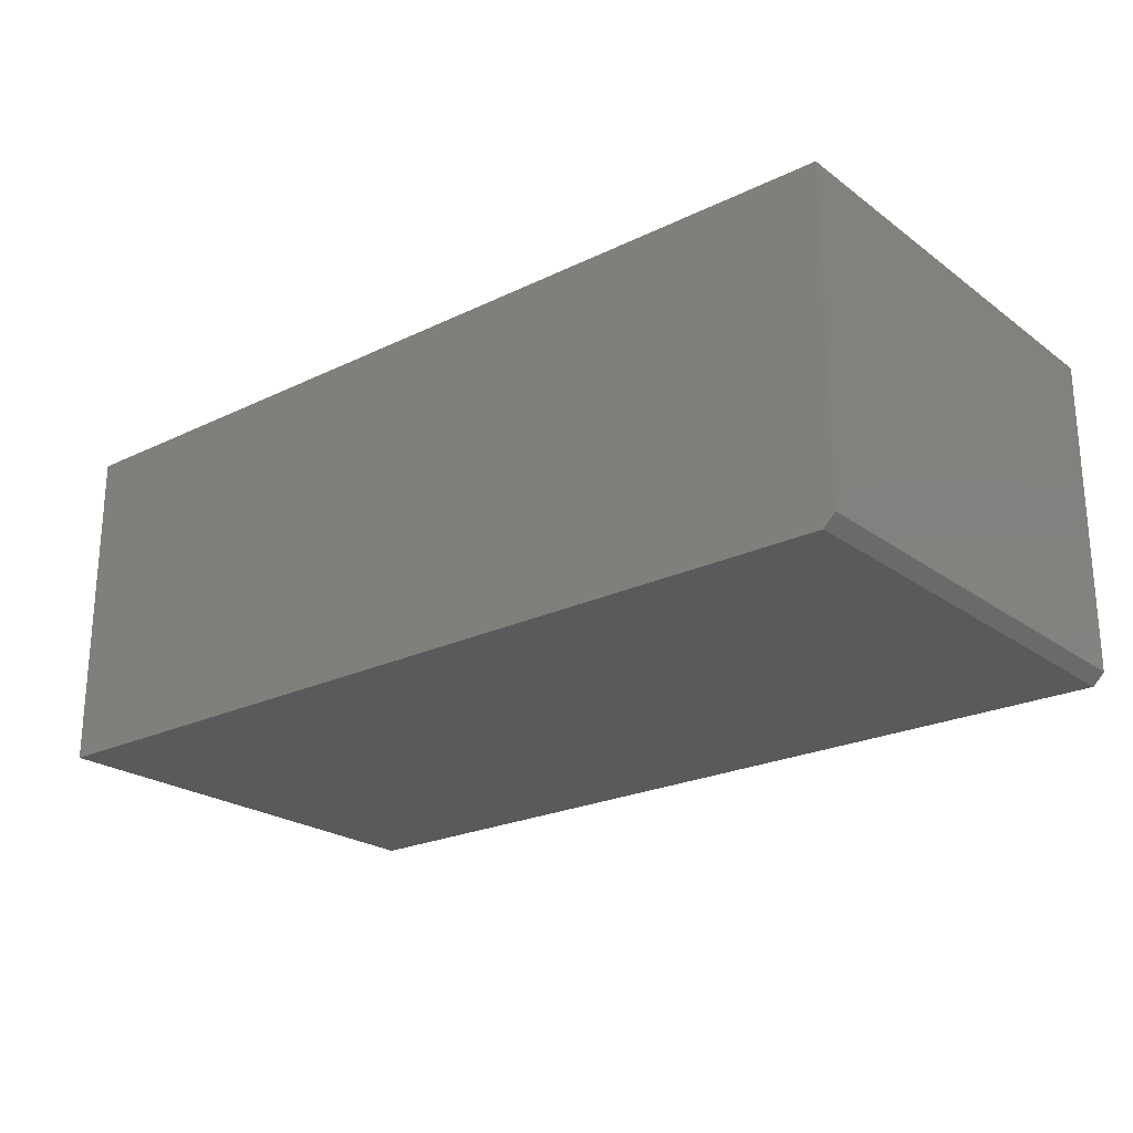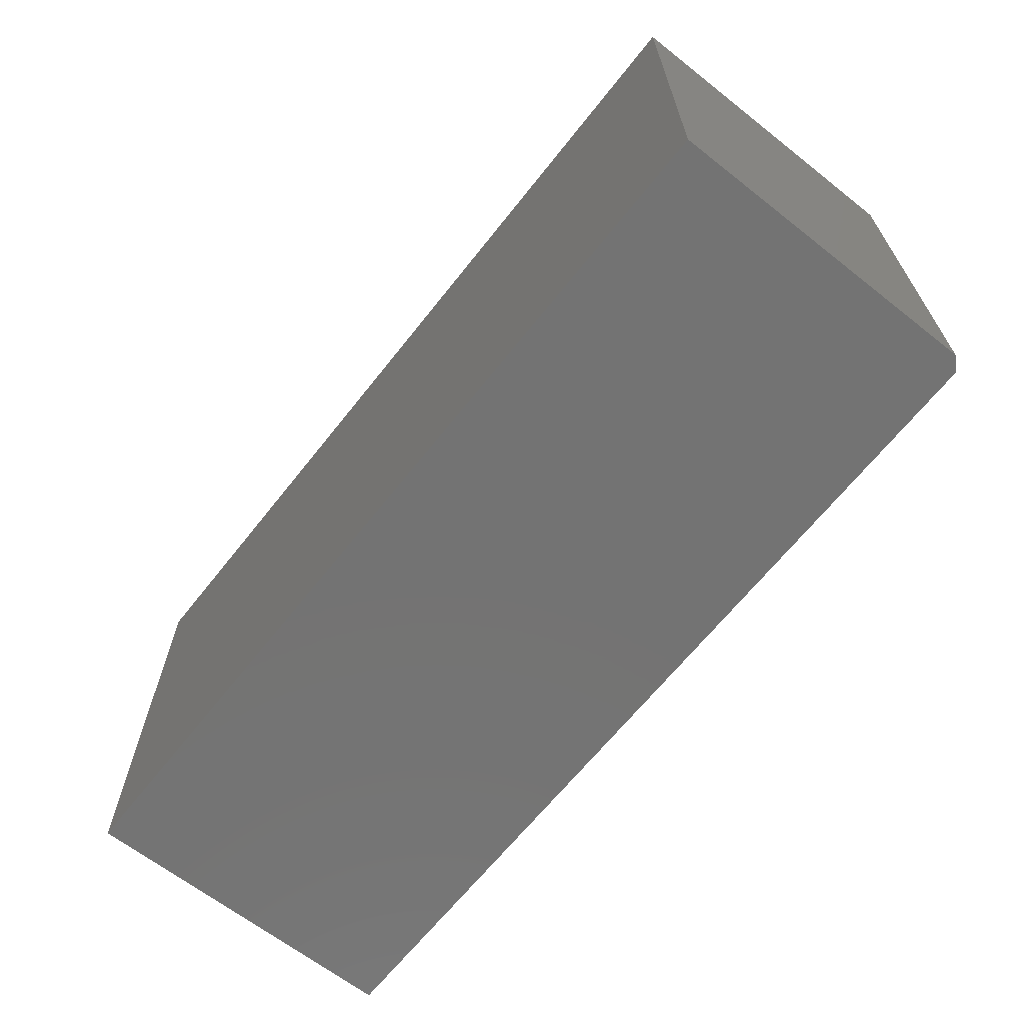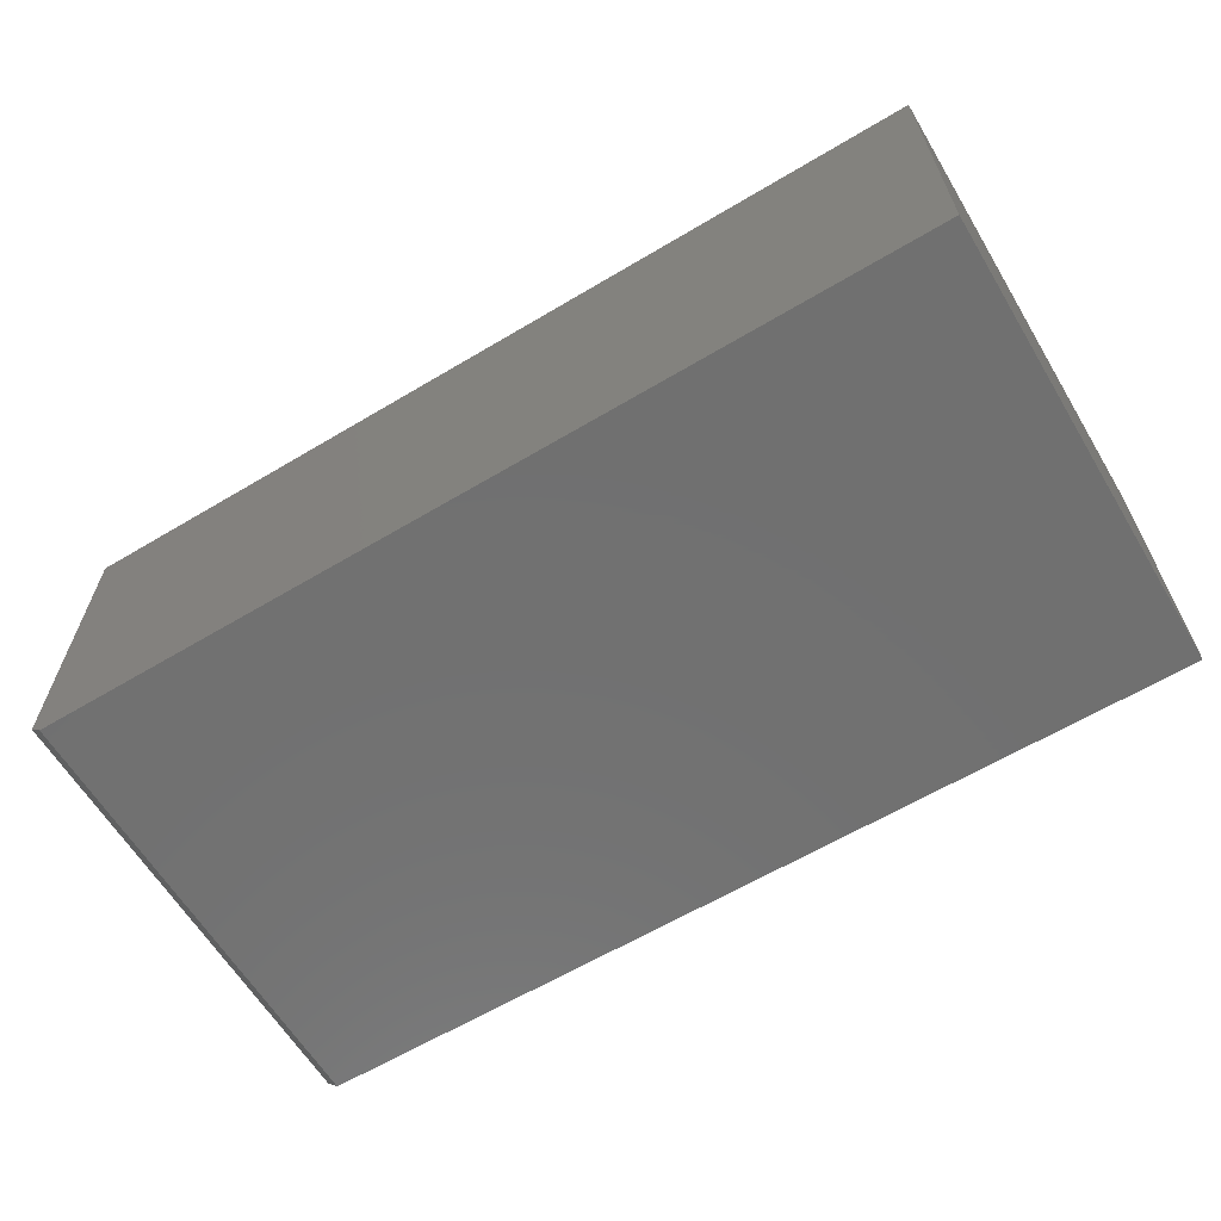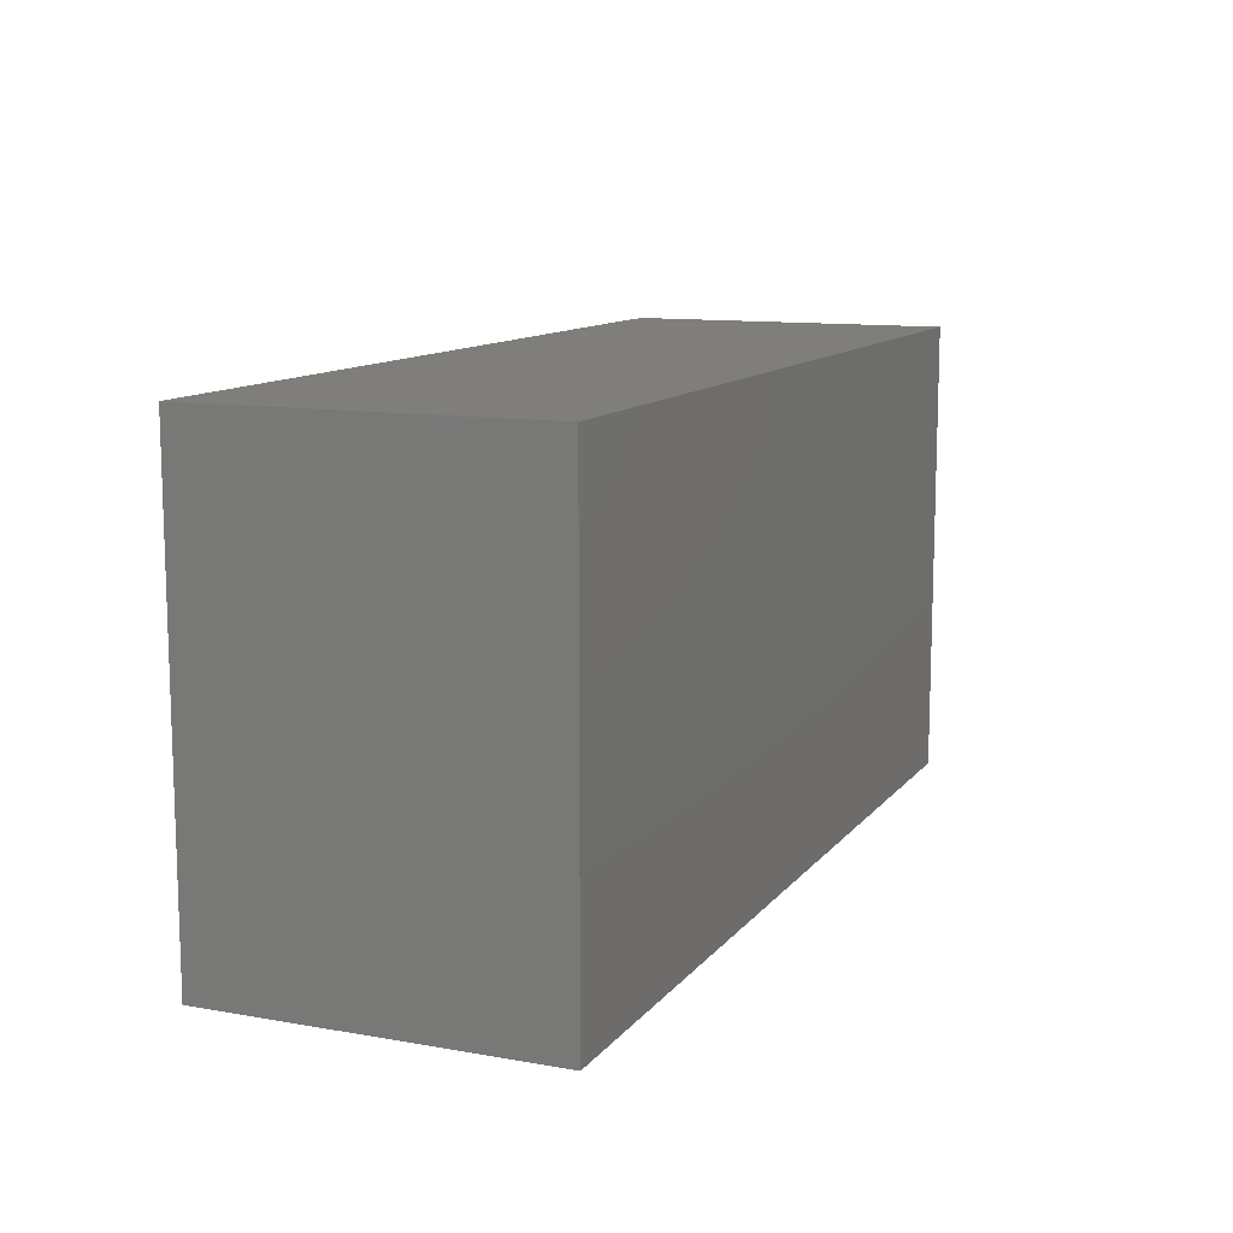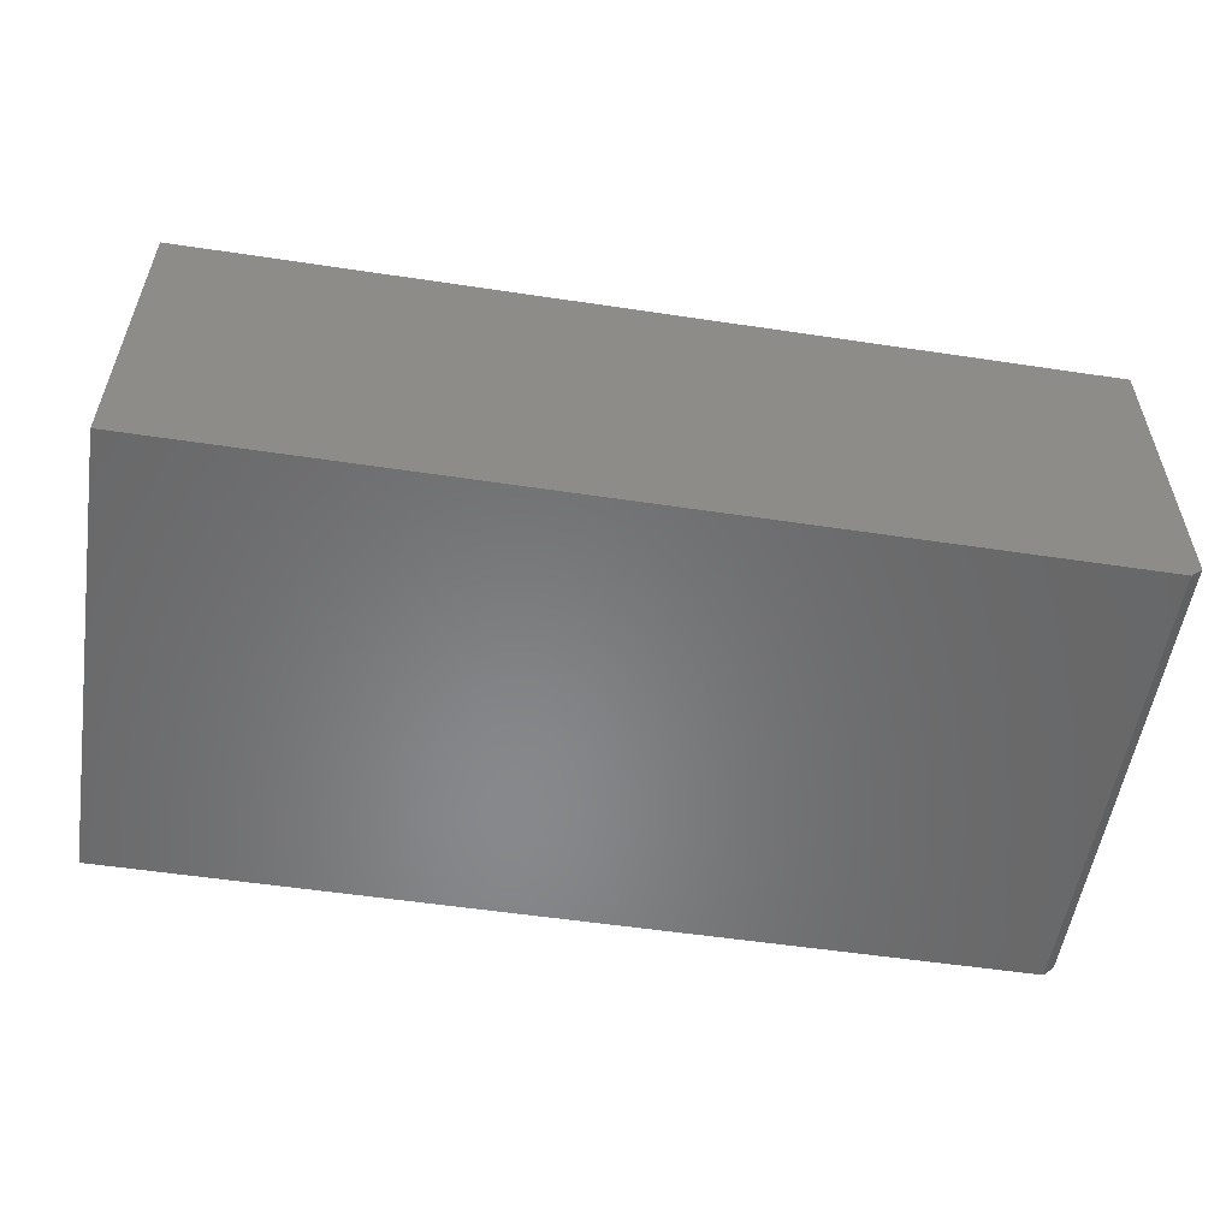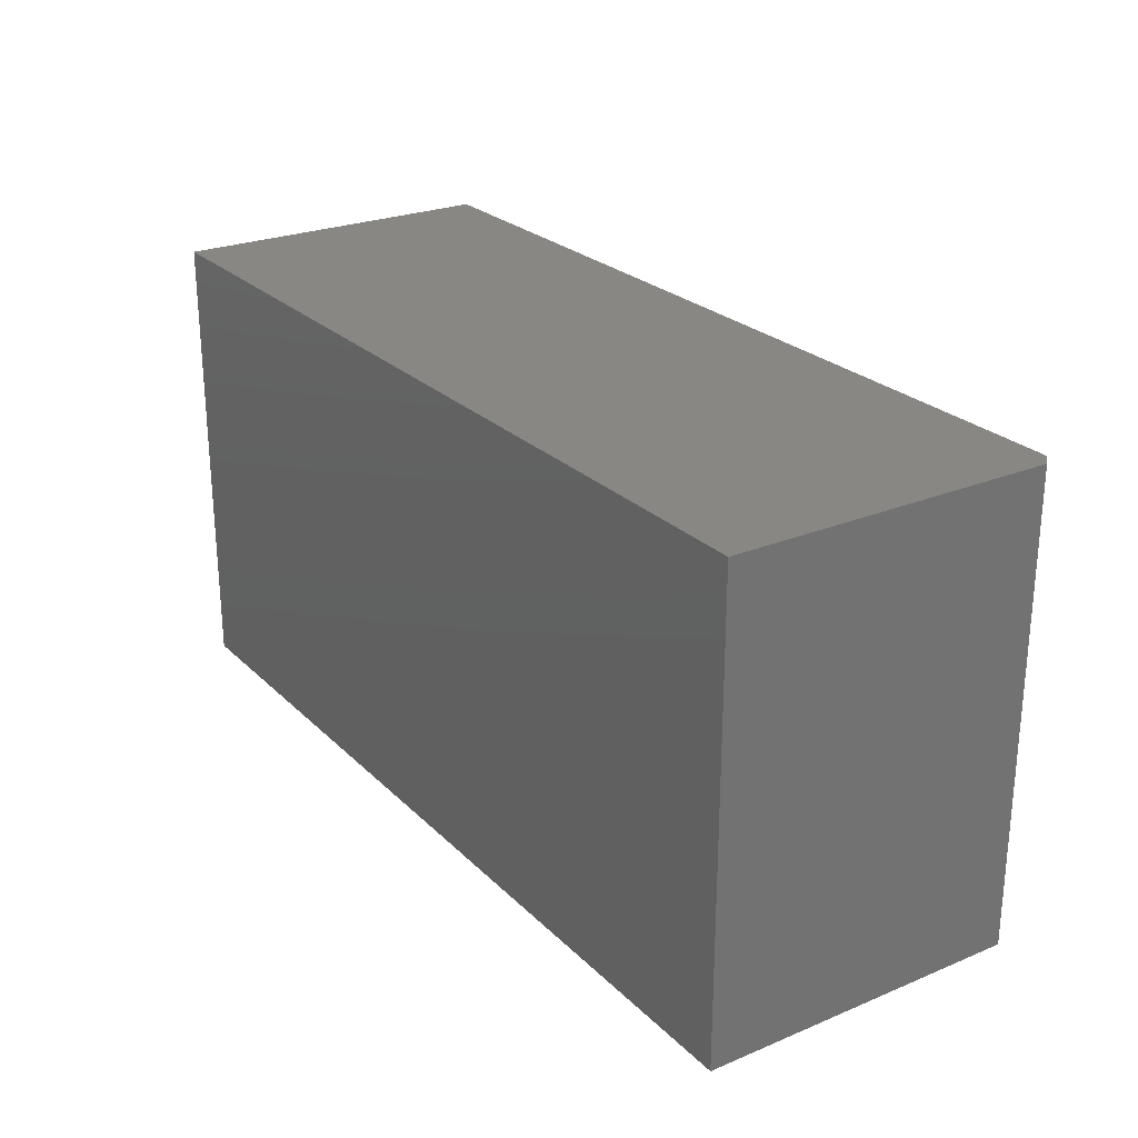
<metadata>
{"format":"stl","ext":"stl","renderer":"f3d","projection":"perspective","resolution":1024,"background":"white","views":[{"elev":-23.2,"azim":-140.7,"up":"+Y"},{"elev":-65.4,"azim":-128.3,"up":"+Z"},{"elev":-62.6,"azim":31.1,"up":"+Y"},{"elev":11.4,"azim":113.0,"up":"+Z"},{"elev":-54.7,"azim":171.0,"up":"+Y"},{"elev":25.1,"azim":-123.7,"up":"+Z"}]}
</metadata>
<code>
# stl→obj: 22 verts, 40 faces
v 1.396e-17 -0.2109 0.228
v 0.007812 -0.2188 0.3039
v 0 -0.2109 0.3039
v 0.007812 -0.2188 -4.784e-19
v 9.306e-18 -0.2109 0.152
v 0 -0.2109 0
v 0.6016 -0.2188 -3.684e-17
v 0.6016 -0.2188 0.07599
v 0.6016 -0.2188 0.152
v 0.6016 -0.2188 0.3039
v 0.5699 -0.2188 0.3039
v 0.03166 -0.2188 0.3039
v 9.306e-18 0 0.152
v 0 0 0
v 1.396e-17 0 0.228
v 1.861e-17 0 0.3039
v 0.03166 0 0.3039
v 0.6016 0 -3.684e-17
v 0.5699 0 0.3039
v 0.6016 0 0.3039
v 0.6016 0 0.152
v 0.6016 0 0.07599
f 1 2 3
f 4 2 1
f 4 1 5
f 4 5 6
f 4 7 8
f 4 8 9
f 4 9 10
f 4 10 11
f 4 11 12
f 4 12 2
f 5 13 6
f 6 13 14
f 1 15 5
f 5 15 13
f 3 16 1
f 1 16 15
f 12 17 2
f 2 17 16
f 2 16 3
f 18 7 14
f 14 7 4
f 14 4 6
f 15 16 17
f 15 17 19
f 15 19 20
f 15 20 21
f 15 21 13
f 18 14 22
f 22 14 13
f 22 13 21
f 11 19 12
f 12 19 17
f 10 20 11
f 11 20 19
f 9 21 10
f 10 21 20
f 8 22 9
f 9 22 21
f 7 18 8
f 8 18 22

</code>
